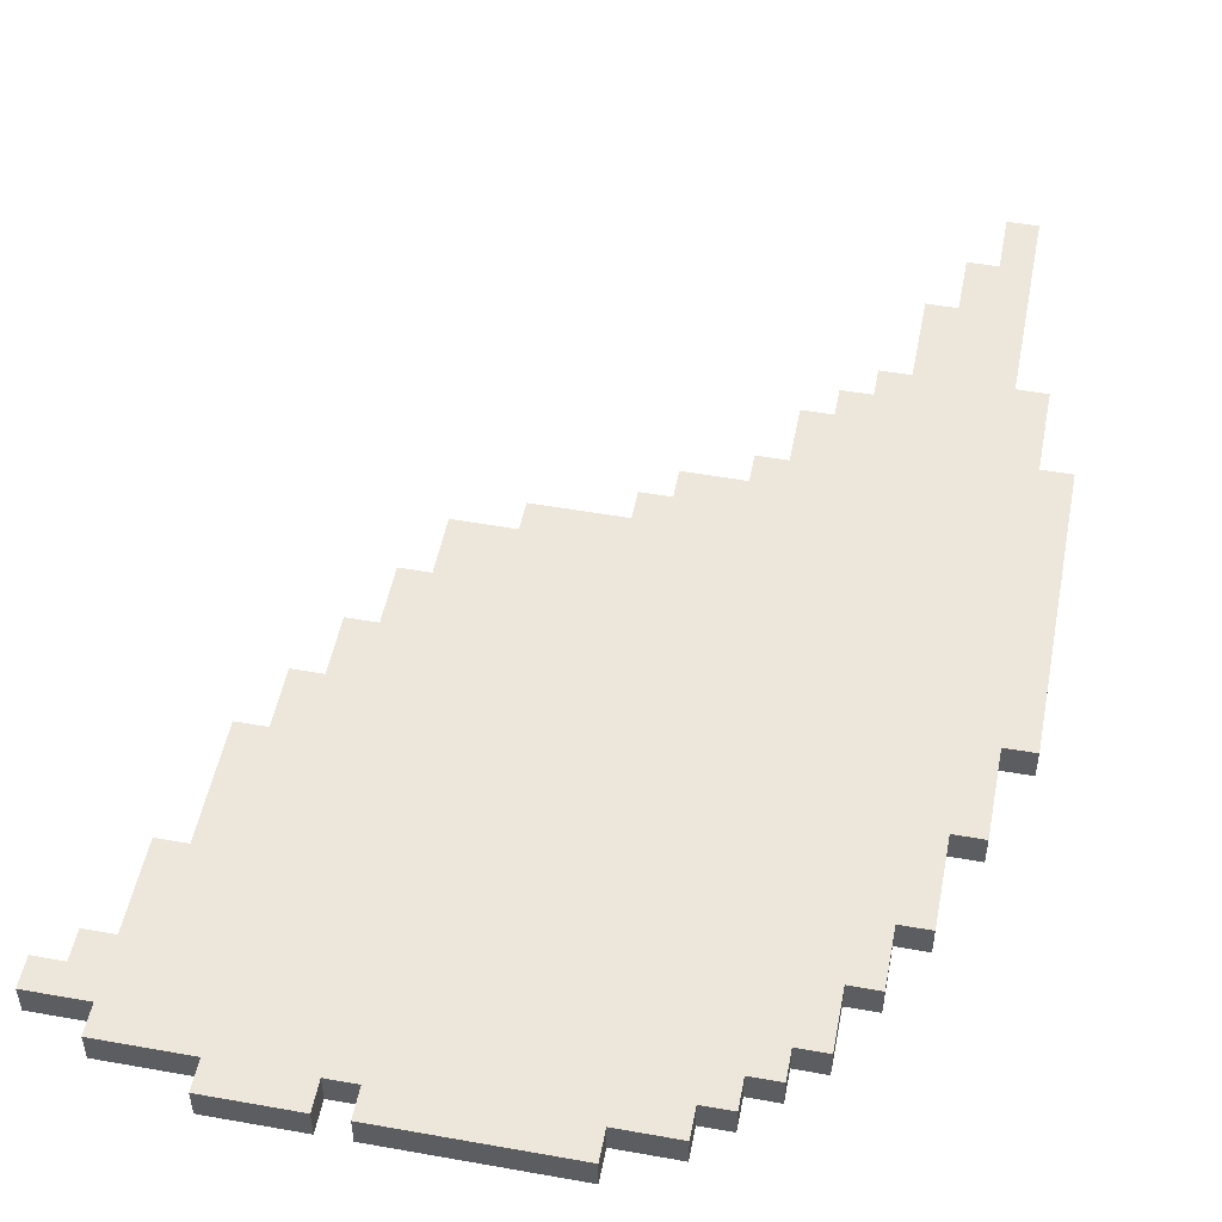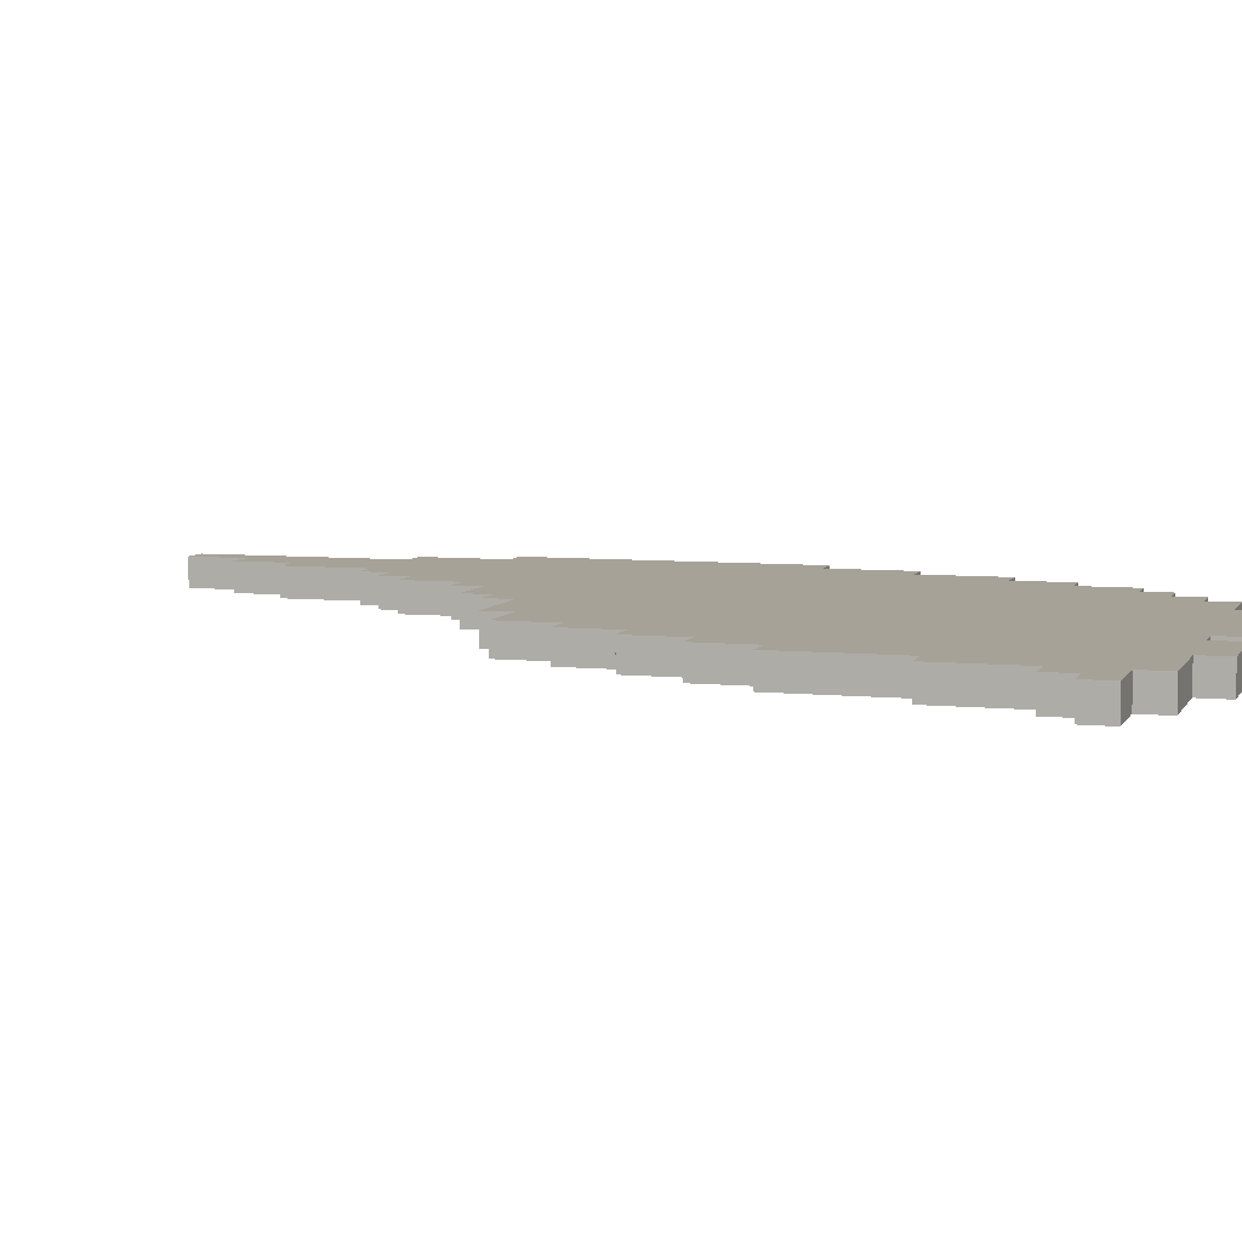
<metadata>
{"format":"obj","ext":"obj","renderer":"f3d","projection":"perspective","resolution":1024,"background":"white","views":[{"elev":50.6,"azim":11.0,"up":"+Y"},{"elev":6.5,"azim":-73.0,"up":"+Y"}]}
</metadata>
<code>
o
v -1.5 0 0.9
v -1.5 0 0.8
v -1.5 0.1 0.9
v -1.5 0.1 0.8
v -1.4 0 0.8
v -1.4 0 0.7
v -1.4 0.1 0.8
v -1.4 0.1 0.7
v -1.3 0 1
v -1.3 0 0.9
v -1.3 0 0.7
v -1.3 0 0.4
v -1.3 0.1 1
v -1.3 0.1 0.9
v -1.3 0.1 0.7
v -1.3 0.1 0.4
v -1.2 0 0.4
v -1.2 0 0
v -1.2 0.1 0.4
v -1.2 0.1 0
v -1.1 0 0
v -1.1 0 -0.2
v -1.1 0.1 0
v -1.1 0.1 -0.2
v -1 0 1.1
v -1 0 1
v -1 0 -0.2
v -1 0 -0.4
v -1 0.1 1.1
v -1 0.1 1
v -1 0.1 -0.2
v -1 0.1 -0.4
v -0.9 0 -0.4
v -0.9 0 -0.5
v -0.9 0 -0.6
v -0.9 0.1 -0.4
v -0.9 0.1 -0.5
v -0.9 0.1 -0.6
v -0.8 0 -0.6
v -0.8 0 -0.8
v -0.8 0.1 -0.6
v -0.8 0.1 -0.8
v -0.6 0 1.1
v -0.6 0 1
v -0.6 0 -0.8
v -0.6 0 -0.9
v -0.6 0.1 1.1
v -0.6 0.1 1
v -0.6 0.1 -0.8
v -0.6 0.1 -0.9
v -0.3 0 -0.9
v -0.3 0 -1
v -0.3 0.1 -0.9
v -0.3 0.1 -1
v -0.2 0 -1
v -0.2 0 -1.1
v -0.2 0.1 -1
v -0.2 0.1 -1.1
v 0 0 -1.1
v 0 0 -1.2
v 0 0.1 -1.1
v 0 0.1 -1.2
v 0.1 0 -1.2
v 0.1 0 -1.4
v 0.1 0.1 -1.2
v 0.1 0.1 -1.4
v 0.2 0 -1.4
v 0.2 0 -1.5
v 0.2 0.1 -1.4
v 0.2 0.1 -1.5
v 0.3 0 -1.5
v 0.3 0 -1.6
v 0.3 0.1 -1.5
v 0.3 0.1 -1.6
v 0.4 0 -1.6
v 0.4 0 -1.9
v 0.4 0.1 -1.6
v 0.4 0.1 -1.9
v 0.5 0 -1.9
v 0.5 0 -2.1
v 0.5 0.1 -1.9
v 0.5 0.1 -2.1
v 0.6 0 -2.1
v 0.6 0 -2.3
v 0.6 0.1 -2.1
v 0.6 0.1 -2.3
v -0.7 0 1.1
v -0.7 0 1
v -0.7 0.1 1.1
v -0.7 0.1 1
v 0 0 1.1
v 0 0 1
v 0 0.1 1.1
v 0 0.1 1
v 0.2 0 1
v 0.2 0 0.9
v 0.2 0.1 1
v 0.2 0.1 0.9
v 0.3 0 0.9
v 0.3 0 0.8
v 0.3 0.1 0.9
v 0.3 0.1 0.8
v 0.4 0 0.8
v 0.4 0 0.7
v 0.4 0.1 0.8
v 0.4 0.1 0.7
v 0.5 0 0.7
v 0.5 0 0.5
v 0.5 0.1 0.7
v 0.5 0.1 0.5
v 0.6 0 0.5
v 0.6 0 0.3
v 0.6 0.1 0.5
v 0.6 0.1 0.3
v 0.7 0 0.3
v 0.7 0 0
v 0.7 0 -1.6
v 0.7 0 -2.3
v 0.7 0.1 0.3
v 0.7 0.1 0
v 0.7 0.1 -1.6
v 0.7 0.1 -2.3
v 0.8 0 0
v 0.8 0 -0.3
v 0.8 0 -1.3
v 0.8 0 -1.6
v 0.8 0.1 0
v 0.8 0.1 -0.3
v 0.8 0.1 -1.3
v 0.8 0.1 -1.6
v 0.9 0 -0.3
v 0.9 0 -1.3
v 0.9 0.1 -0.3
v 0.9 0.1 -1.3
v -1 0 1.1
v -1 0.1 1.1
v -0.7 0 1.1
v -0.7 0.1 1.1
v -0.6 0 1.1
v -0.6 0.1 1.1
v 0 0 1.1
v 0 0.1 1.1
v -1.3 0 1
v -1.3 0.1 1
v -1 0 1
v -1 0.1 1
v -0.7 0 1
v -0.7 0.1 1
v -0.6 0 1
v -0.6 0.1 1
v 0 0 1
v 0 0.1 1
v 0.2 0 1
v 0.2 0.1 1
v -1.5 0 0.9
v -1.5 0.1 0.9
v -1.4 0 0.9
v -1.4 0.1 0.9
v -1.3 0 0.9
v -1.3 0.1 0.9
v 0.2 0 0.9
v 0.2 0.1 0.9
v 0.3 0 0.9
v 0.3 0.1 0.9
v 0.3 0 0.8
v 0.3 0.1 0.8
v 0.4 0 0.8
v 0.4 0.1 0.8
v 0.4 0 0.7
v 0.4 0.1 0.7
v 0.5 0 0.7
v 0.5 0.1 0.7
v 0.5 0 0.5
v 0.5 0.1 0.5
v 0.6 0 0.5
v 0.6 0.1 0.5
v 0.6 0 0.3
v 0.6 0.1 0.3
v 0.7 0 0.3
v 0.7 0.1 0.3
v 0.7 0 0
v 0.7 0.1 0
v 0.8 0 0
v 0.8 0.1 0
v 0.8 0 -0.3
v 0.8 0.1 -0.3
v 0.9 0 -0.3
v 0.9 0.1 -0.3
v -1.5 0 0.8
v -1.5 0.1 0.8
v -1.4 0 0.8
v -1.4 0.1 0.8
v -1.4 0 0.7
v -1.4 0.1 0.7
v -1.3 0 0.7
v -1.3 0.1 0.7
v -1.3 0 0.4
v -1.3 0.1 0.4
v -1.2 0 0.4
v -1.2 0.1 0.4
v -1.2 0 0
v -1.2 0.1 0
v -1.1 0 0
v -1.1 0.1 0
v -1.1 0 -0.2
v -1.1 0.1 -0.2
v -1 0 -0.2
v -1 0.1 -0.2
v -1 0 -0.4
v -1 0.1 -0.4
v -0.9 0 -0.4
v -0.9 0.1 -0.4
v -0.9 0 -0.6
v -0.9 0.1 -0.6
v -0.8 0 -0.6
v -0.8 0.1 -0.6
v -0.8 0 -0.8
v -0.8 0.1 -0.8
v -0.6 0 -0.8
v -0.6 0.1 -0.8
v -0.6 0 -0.9
v -0.6 0.1 -0.9
v -0.3 0 -0.9
v -0.3 0.1 -0.9
v -0.3 0 -1
v -0.3 0.1 -1
v -0.2 0 -1
v -0.2 0.1 -1
v -0.2 0 -1.1
v -0.2 0.1 -1.1
v 0 0 -1.1
v 0 0.1 -1.1
v 0 0 -1.2
v 0 0.1 -1.2
v 0.1 0 -1.2
v 0.1 0.1 -1.2
v 0.8 0 -1.3
v 0.8 0.1 -1.3
v 0.9 0 -1.3
v 0.9 0.1 -1.3
v 0.1 0 -1.4
v 0.1 0.1 -1.4
v 0.2 0 -1.4
v 0.2 0.1 -1.4
v 0.2 0 -1.5
v 0.2 0.1 -1.5
v 0.3 0 -1.5
v 0.3 0.1 -1.5
v 0.3 0 -1.6
v 0.3 0.1 -1.6
v 0.4 0 -1.6
v 0.4 0.1 -1.6
v 0.7 0 -1.6
v 0.7 0.1 -1.6
v 0.8 0 -1.6
v 0.8 0.1 -1.6
v 0.4 0 -1.9
v 0.4 0.1 -1.9
v 0.5 0 -1.9
v 0.5 0.1 -1.9
v 0.5 0 -2.1
v 0.5 0.1 -2.1
v 0.6 0 -2.1
v 0.6 0.1 -2.1
v 0.6 0 -2.3
v 0.6 0.1 -2.3
v 0.7 0 -2.3
v 0.7 0.1 -2.3
v -1 0 1.1
v -0.7 0 1.1
v -0.6 0 1.1
v 0 0 1.1
v -1.3 0 1
v -1 0 1
v -0.7 0 1
v -0.6 0 1
v 0 0 1
v 0.2 0 1
v -1.5 0 0.9
v -1.4 0 0.9
v -1.3 0 0.9
v -1.1 0 0.9
v 0.2 0 0.9
v 0.3 0 0.9
v -1.5 0 0.8
v -1.4 0 0.8
v -1.2 0 0.8
v -1.1 0 0.8
v -0.7 0 0.8
v 0.3 0 0.8
v 0.4 0 0.8
v -1.4 0 0.7
v -1.3 0 0.7
v -1.2 0 0.7
v -0.8 0 0.7
v -0.7 0 0.7
v -0.4 0 0.7
v 0.4 0 0.7
v 0.5 0 0.7
v -0.8 0 0.6
v -0.6 0 0.6
v -0.4 0 0.6
v -0.2 0 0.6
v -0.2 0 0.5
v 0.1 0 0.5
v 0.5 0 0.5
v 0.6 0 0.5
v -1.3 0 0.4
v -1.2 0 0.4
v -0.6 0 0.4
v -0.5 0 0.4
v -0.2 0 0.4
v 0.1 0 0.4
v 0.4 0 0.4
v -0.4 0 0.3
v -0.2 0 0.3
v 0 0 0.3
v 0.1 0 0.3
v 0.4 0 0.3
v 0.6 0 0.3
v 0.7 0 0.3
v -0.2 0 0.2
v -0.1 0 0.2
v 0 0 0.1
v 0.2 0 0.1
v -1.2 0 0
v -1.1 0 0
v 0.2 0 0
v 0.4 0 0
v 0.7 0 0
v 0.8 0 0
v -0.1 0 -0.1
v 0 0 -0.1
v 0.2 0 -0.1
v 0.3 0 -0.1
v 0.4 0 -0.1
v 0.5 0 -0.1
v -1.1 0 -0.2
v -1 0 -0.2
v -0.6 0 -0.2
v -0.5 0 -0.2
v 0.2 0 -0.2
v 0.3 0 -0.2
v 0.5 0 -0.2
v -0.5 0 -0.3
v -0.4 0 -0.3
v -0.1 0 -0.3
v 0 0 -0.3
v 0.1 0 -0.3
v 0.2 0 -0.3
v 0.8 0 -0.3
v 0.9 0 -0.3
v -1 0 -0.4
v -0.9 0 -0.4
v -0.6 0 -0.4
v -0.5 0 -0.4
v 0.2 0 -0.4
v 0.3 0 -0.4
v 0.4 0 -0.4
v -0.9 0 -0.5
v -0.6 0 -0.5
v 0 0 -0.5
v 0.1 0 -0.5
v -0.9 0 -0.6
v -0.8 0 -0.6
v 0.3 0 -0.7
v 0.4 0 -0.7
v 0.5 0 -0.7
v -0.8 0 -0.8
v -0.6 0 -0.8
v -0.6 0 -0.9
v -0.3 0 -0.9
v -0.1 0 -0.9
v 0 0 -0.9
v -0.3 0 -1
v -0.2 0 -1
v 0.4 0 -1
v 0.5 0 -1
v -0.2 0 -1.1
v 0 0 -1.1
v 0 0 -1.2
v 0.1 0 -1.2
v 0.8 0 -1.3
v 0.9 0 -1.3
v 0.1 0 -1.4
v 0.2 0 -1.4
v 0.2 0 -1.5
v 0.3 0 -1.5
v 0.3 0 -1.6
v 0.4 0 -1.6
v 0.7 0 -1.6
v 0.8 0 -1.6
v 0.4 0 -1.9
v 0.5 0 -1.9
v 0.5 0 -2.1
v 0.6 0 -2.1
v 0.6 0 -2.3
v 0.7 0 -2.3
v -1 0.1 1.1
v -0.7 0.1 1.1
v -0.6 0.1 1.1
v 0 0.1 1.1
v -1.3 0.1 1
v -1 0.1 1
v -0.7 0.1 1
v -0.6 0.1 1
v 0 0.1 1
v 0.2 0.1 1
v -1.5 0.1 0.9
v -1.4 0.1 0.9
v -1.3 0.1 0.9
v -1.1 0.1 0.9
v 0.2 0.1 0.9
v 0.3 0.1 0.9
v -1.5 0.1 0.8
v -1.4 0.1 0.8
v -1.2 0.1 0.8
v -1.1 0.1 0.8
v -0.7 0.1 0.8
v 0.3 0.1 0.8
v 0.4 0.1 0.8
v -1.4 0.1 0.7
v -1.3 0.1 0.7
v -1.2 0.1 0.7
v -0.8 0.1 0.7
v -0.7 0.1 0.7
v -0.4 0.1 0.7
v 0.4 0.1 0.7
v 0.5 0.1 0.7
v -0.8 0.1 0.6
v -0.6 0.1 0.6
v -0.4 0.1 0.6
v -0.2 0.1 0.6
v -0.2 0.1 0.5
v 0.1 0.1 0.5
v 0.5 0.1 0.5
v 0.6 0.1 0.5
v -1.3 0.1 0.4
v -1.2 0.1 0.4
v -0.6 0.1 0.4
v -0.5 0.1 0.4
v -0.2 0.1 0.4
v 0.1 0.1 0.4
v 0.4 0.1 0.4
v -0.4 0.1 0.3
v -0.2 0.1 0.3
v 0 0.1 0.3
v 0.1 0.1 0.3
v 0.4 0.1 0.3
v 0.6 0.1 0.3
v 0.7 0.1 0.3
v -0.2 0.1 0.2
v -0.1 0.1 0.2
v 0 0.1 0.1
v 0.2 0.1 0.1
v -1.2 0.1 0
v -1.1 0.1 0
v 0.2 0.1 0
v 0.4 0.1 0
v 0.7 0.1 0
v 0.8 0.1 0
v -0.1 0.1 -0.1
v 0 0.1 -0.1
v 0.2 0.1 -0.1
v 0.3 0.1 -0.1
v 0.4 0.1 -0.1
v 0.5 0.1 -0.1
v -1.1 0.1 -0.2
v -1 0.1 -0.2
v -0.6 0.1 -0.2
v -0.5 0.1 -0.2
v 0.2 0.1 -0.2
v 0.3 0.1 -0.2
v 0.5 0.1 -0.2
v -0.5 0.1 -0.3
v -0.4 0.1 -0.3
v -0.1 0.1 -0.3
v 0 0.1 -0.3
v 0.1 0.1 -0.3
v 0.2 0.1 -0.3
v 0.8 0.1 -0.3
v 0.9 0.1 -0.3
v -1 0.1 -0.4
v -0.9 0.1 -0.4
v -0.6 0.1 -0.4
v -0.5 0.1 -0.4
v 0.2 0.1 -0.4
v 0.3 0.1 -0.4
v 0.4 0.1 -0.4
v -0.9 0.1 -0.5
v -0.6 0.1 -0.5
v 0 0.1 -0.5
v 0.1 0.1 -0.5
v -0.9 0.1 -0.6
v -0.8 0.1 -0.6
v 0.3 0.1 -0.7
v 0.4 0.1 -0.7
v 0.5 0.1 -0.7
v -0.8 0.1 -0.8
v -0.6 0.1 -0.8
v -0.6 0.1 -0.9
v -0.3 0.1 -0.9
v -0.1 0.1 -0.9
v 0 0.1 -0.9
v -0.3 0.1 -1
v -0.2 0.1 -1
v 0.4 0.1 -1
v 0.5 0.1 -1
v -0.2 0.1 -1.1
v 0 0.1 -1.1
v 0 0.1 -1.2
v 0.1 0.1 -1.2
v 0.8 0.1 -1.3
v 0.9 0.1 -1.3
v 0.1 0.1 -1.4
v 0.2 0.1 -1.4
v 0.2 0.1 -1.5
v 0.3 0.1 -1.5
v 0.3 0.1 -1.6
v 0.4 0.1 -1.6
v 0.7 0.1 -1.6
v 0.8 0.1 -1.6
v 0.4 0.1 -1.9
v 0.5 0.1 -1.9
v 0.5 0.1 -2.1
v 0.6 0.1 -2.1
v 0.6 0.1 -2.3
v 0.7 0.1 -2.3
f 3 2 1
f 4 2 3
f 7 6 5
f 8 6 7
f 13 10 9
f 14 10 13
f 15 12 11
f 16 12 15
f 19 18 17
f 20 18 19
f 23 22 21
f 24 22 23
f 29 26 25
f 30 26 29
f 31 28 27
f 32 28 31
f 36 34 33
f 37 35 34
f 37 34 36
f 38 35 37
f 41 40 39
f 42 40 41
f 47 44 43
f 48 44 47
f 49 46 45
f 50 46 49
f 53 52 51
f 54 52 53
f 57 56 55
f 58 56 57
f 61 60 59
f 62 60 61
f 65 64 63
f 66 64 65
f 69 68 67
f 70 68 69
f 73 72 71
f 74 72 73
f 77 76 75
f 78 76 77
f 81 80 79
f 82 80 81
f 85 84 83
f 86 84 85
f 87 88 89
f 89 88 90
f 91 92 93
f 93 92 94
f 95 96 97
f 97 96 98
f 99 100 101
f 101 100 102
f 103 104 105
f 105 104 106
f 107 108 109
f 109 108 110
f 111 112 113
f 113 112 114
f 115 116 119
f 119 116 120
f 117 118 121
f 121 118 122
f 123 124 127
f 127 124 128
f 125 126 129
f 129 126 130
f 131 132 133
f 133 132 134
f 137 136 135
f 138 136 137
f 141 140 139
f 142 140 141
f 145 144 143
f 146 144 145
f 149 148 147
f 150 148 149
f 153 152 151
f 154 152 153
f 157 156 155
f 158 156 157
f 159 158 157
f 160 158 159
f 163 162 161
f 164 162 163
f 167 166 165
f 168 166 167
f 171 170 169
f 172 170 171
f 175 174 173
f 176 174 175
f 179 178 177
f 180 178 179
f 183 182 181
f 184 182 183
f 187 186 185
f 188 186 187
f 189 190 191
f 191 190 192
f 193 194 195
f 195 194 196
f 197 198 199
f 199 198 200
f 201 202 203
f 203 202 204
f 205 206 207
f 207 206 208
f 209 210 211
f 211 210 212
f 213 214 215
f 215 214 216
f 217 218 219
f 219 218 220
f 221 222 223
f 223 222 224
f 225 226 227
f 227 226 228
f 229 230 231
f 231 230 232
f 233 234 235
f 235 234 236
f 237 238 239
f 239 238 240
f 241 242 243
f 243 242 244
f 245 246 247
f 247 246 248
f 249 250 251
f 251 250 252
f 253 254 255
f 255 254 256
f 257 258 259
f 259 258 260
f 261 262 263
f 263 262 264
f 265 266 267
f 267 266 268
f 274 270 269
f 275 270 274
f 276 272 271
f 277 272 276
f 281 275 274
f 281 274 273
f 281 278 277
f 281 277 276
f 281 276 275
f 282 278 281
f 283 278 282
f 285 280 279
f 286 281 280
f 286 280 285
f 286 282 281
f 287 282 286
f 288 284 283
f 288 282 287
f 288 283 282
f 289 284 288
f 290 284 289
f 292 287 286
f 293 287 292
f 294 288 287
f 294 287 293
f 294 289 288
f 295 289 294
f 296 291 290
f 296 289 295
f 296 290 289
f 297 291 296
f 298 291 297
f 300 295 294
f 300 294 293
f 300 297 296
f 300 296 295
f 301 297 300
f 302 299 298
f 302 297 301
f 302 298 297
f 303 299 302
f 304 302 301
f 304 299 303
f 304 303 302
f 305 299 304
f 306 299 305
f 308 301 300
f 308 300 293
f 309 301 308
f 310 304 301
f 310 301 309
f 310 305 304
f 311 305 310
f 312 305 311
f 313 307 306
f 313 305 312
f 313 306 305
f 314 307 313
f 315 312 311
f 316 313 312
f 316 312 315
f 317 313 316
f 318 314 313
f 318 313 317
f 319 307 314
f 319 314 318
f 320 307 319
f 322 317 316
f 322 316 315
f 323 317 322
f 324 318 317
f 324 317 323
f 324 321 320
f 324 320 319
f 324 319 318
f 325 321 324
f 326 311 310
f 326 310 309
f 327 311 326
f 328 321 325
f 328 325 324
f 329 321 328
f 330 321 329
f 332 323 322
f 332 324 323
f 332 329 328
f 332 328 324
f 333 329 332
f 334 329 333
f 335 329 334
f 336 331 330
f 336 329 335
f 336 330 329
f 337 331 336
f 338 311 327
f 339 311 338
f 340 311 339
f 341 315 311
f 341 311 340
f 342 335 334
f 342 334 333
f 343 336 335
f 343 335 342
f 343 337 336
f 344 331 337
f 344 337 343
f 345 315 341
f 345 341 340
f 346 322 315
f 346 315 345
f 346 332 322
f 346 333 332
f 347 333 346
f 348 343 342
f 348 333 347
f 348 342 333
f 349 343 348
f 350 343 349
f 351 331 344
f 351 344 343
f 353 340 339
f 354 340 353
f 355 345 340
f 355 340 354
f 356 347 346
f 356 345 355
f 356 346 345
f 357 343 350
f 357 350 349
f 358 352 351
f 358 343 357
f 358 351 343
f 359 352 358
f 360 355 354
f 361 356 355
f 361 355 360
f 362 348 347
f 362 349 348
f 363 357 349
f 363 349 362
f 363 358 357
f 364 361 360
f 365 361 364
f 366 359 358
f 366 358 363
f 366 363 362
f 367 352 359
f 367 359 366
f 368 352 367
f 369 361 365
f 370 356 361
f 370 361 369
f 371 356 370
f 372 347 356
f 372 356 371
f 373 362 347
f 373 347 372
f 374 366 362
f 374 362 373
f 374 367 366
f 375 373 372
f 375 374 373
f 376 374 375
f 377 367 374
f 377 374 376
f 377 368 367
f 378 352 368
f 378 368 377
f 379 377 376
f 379 378 377
f 380 378 379
f 381 378 380
f 382 378 381
f 383 352 378
f 383 378 382
f 384 352 383
f 385 383 382
f 386 383 385
f 387 383 386
f 388 383 387
f 389 383 388
f 390 383 389
f 391 383 390
f 392 383 391
f 393 391 390
f 394 391 393
f 395 391 394
f 396 391 395
f 397 391 396
f 398 391 397
f 399 400 404
f 404 400 405
f 401 402 406
f 406 402 407
f 404 405 411
f 403 404 411
f 407 408 411
f 406 407 411
f 405 406 411
f 411 408 412
f 412 408 413
f 409 410 415
f 410 411 416
f 415 410 416
f 411 412 416
f 416 412 417
f 413 414 418
f 417 412 418
f 412 413 418
f 418 414 419
f 419 414 420
f 416 417 422
f 422 417 423
f 417 418 424
f 423 417 424
f 418 419 424
f 424 419 425
f 420 421 426
f 425 419 426
f 419 420 426
f 426 421 427
f 427 421 428
f 424 425 430
f 423 424 430
f 426 427 430
f 425 426 430
f 430 427 431
f 428 429 432
f 431 427 432
f 427 428 432
f 432 429 433
f 431 432 434
f 433 429 434
f 432 433 434
f 434 429 435
f 435 429 436
f 430 431 438
f 423 430 438
f 438 431 439
f 431 434 440
f 439 431 440
f 434 435 440
f 440 435 441
f 441 435 442
f 436 437 443
f 442 435 443
f 435 436 443
f 443 437 444
f 441 442 445
f 442 443 446
f 445 442 446
f 446 443 447
f 443 444 448
f 447 443 448
f 444 437 449
f 448 444 449
f 449 437 450
f 446 447 452
f 445 446 452
f 452 447 453
f 447 448 454
f 453 447 454
f 450 451 454
f 449 450 454
f 448 449 454
f 454 451 455
f 440 441 456
f 439 440 456
f 456 441 457
f 455 451 458
f 454 455 458
f 458 451 459
f 459 451 460
f 452 453 462
f 453 454 462
f 458 459 462
f 454 458 462
f 462 459 463
f 463 459 464
f 464 459 465
f 460 461 466
f 465 459 466
f 459 460 466
f 466 461 467
f 457 441 468
f 468 441 469
f 469 441 470
f 441 445 471
f 470 441 471
f 464 465 472
f 463 464 472
f 465 466 473
f 472 465 473
f 466 467 473
f 467 461 474
f 473 467 474
f 471 445 475
f 470 471 475
f 445 452 476
f 475 445 476
f 452 462 476
f 462 463 476
f 476 463 477
f 472 473 478
f 477 463 478
f 463 472 478
f 478 473 479
f 479 473 480
f 474 461 481
f 473 474 481
f 469 470 483
f 483 470 484
f 470 475 485
f 484 470 485
f 476 477 486
f 485 475 486
f 475 476 486
f 480 473 487
f 479 480 487
f 481 482 488
f 487 473 488
f 473 481 488
f 488 482 489
f 484 485 490
f 485 486 491
f 490 485 491
f 477 478 492
f 478 479 492
f 479 487 493
f 492 479 493
f 487 488 493
f 490 491 494
f 494 491 495
f 488 489 496
f 493 488 496
f 492 493 496
f 489 482 497
f 496 489 497
f 497 482 498
f 495 491 499
f 491 486 500
f 499 491 500
f 500 486 501
f 486 477 502
f 501 486 502
f 477 492 503
f 502 477 503
f 492 496 504
f 503 492 504
f 496 497 504
f 502 503 505
f 503 504 505
f 505 504 506
f 504 497 507
f 506 504 507
f 497 498 507
f 498 482 508
f 507 498 508
f 506 507 509
f 507 508 509
f 509 508 510
f 510 508 511
f 511 508 512
f 508 482 513
f 512 508 513
f 513 482 514
f 512 513 515
f 515 513 516
f 516 513 517
f 517 513 518
f 518 513 519
f 519 513 520
f 520 513 521
f 521 513 522
f 520 521 523
f 523 521 524
f 524 521 525
f 525 521 526
f 526 521 527
f 527 521 528

</code>
